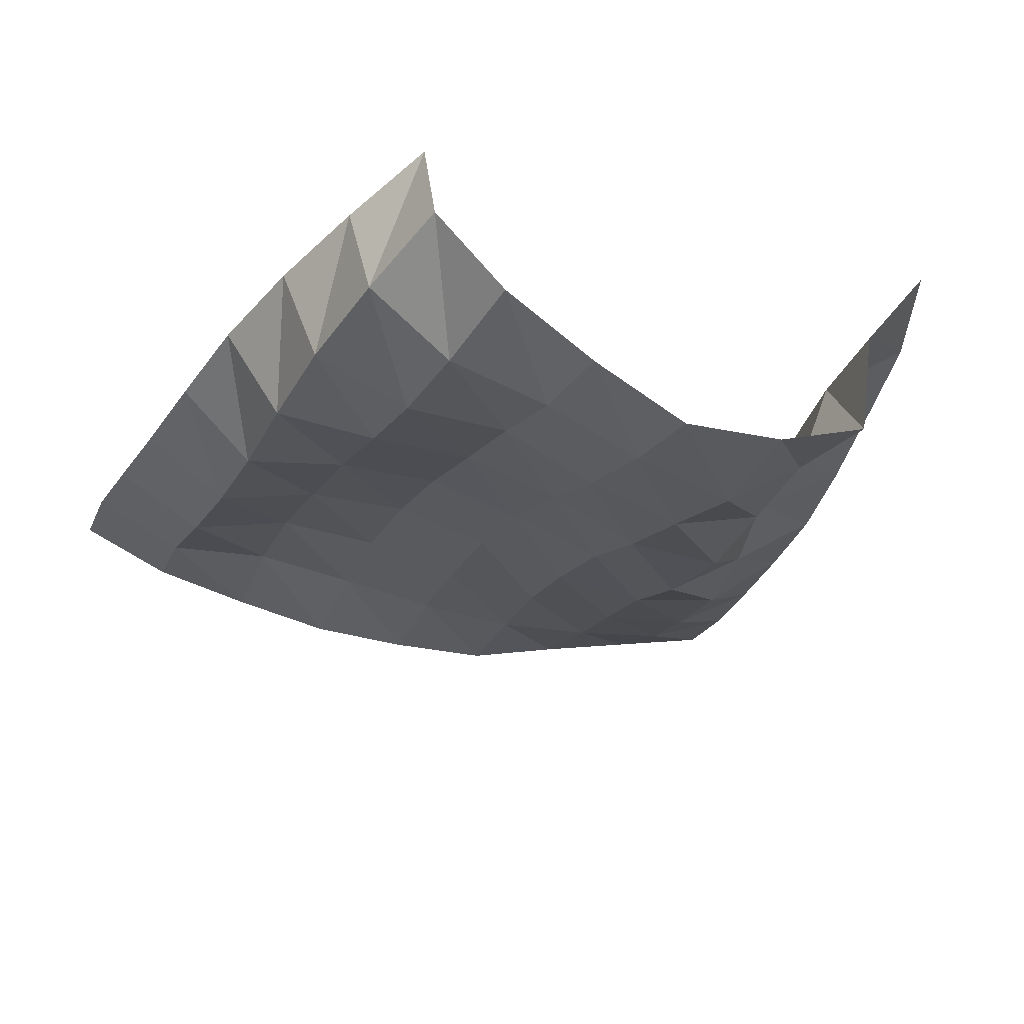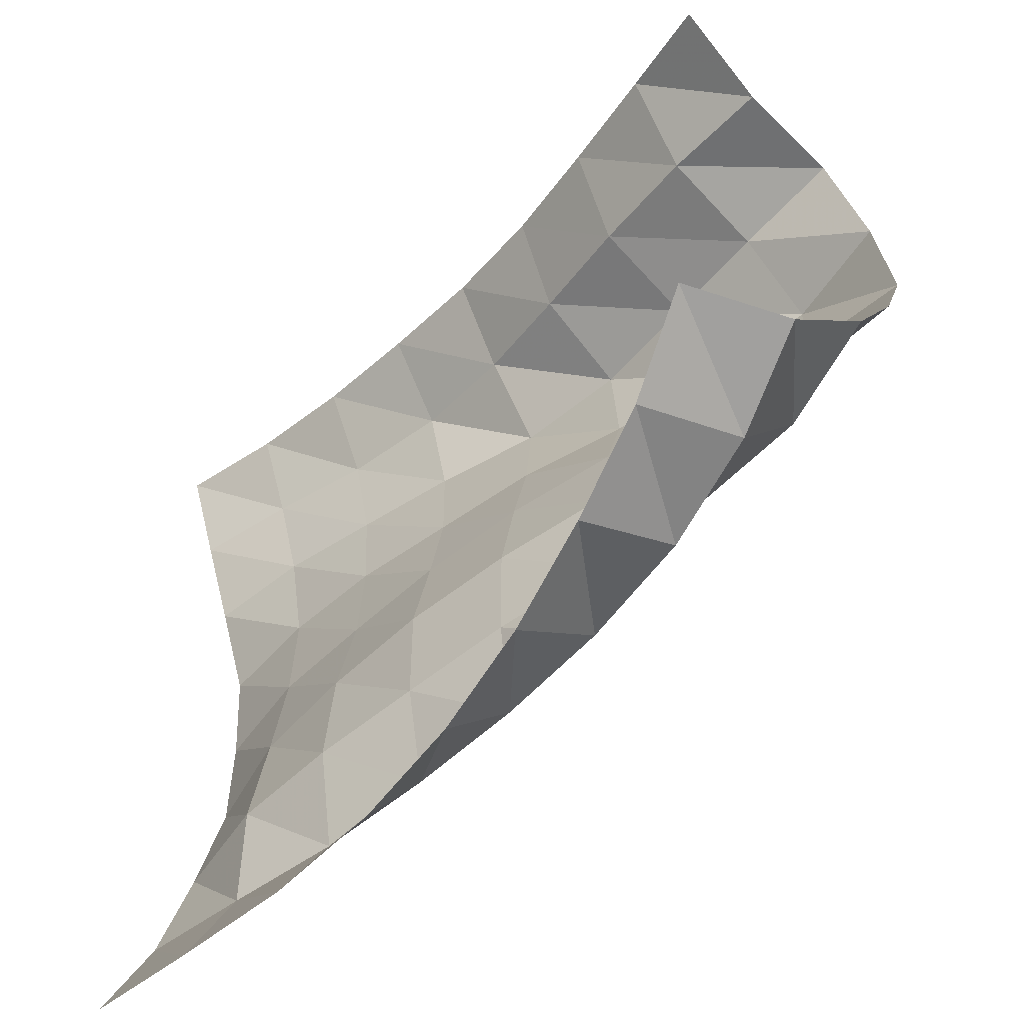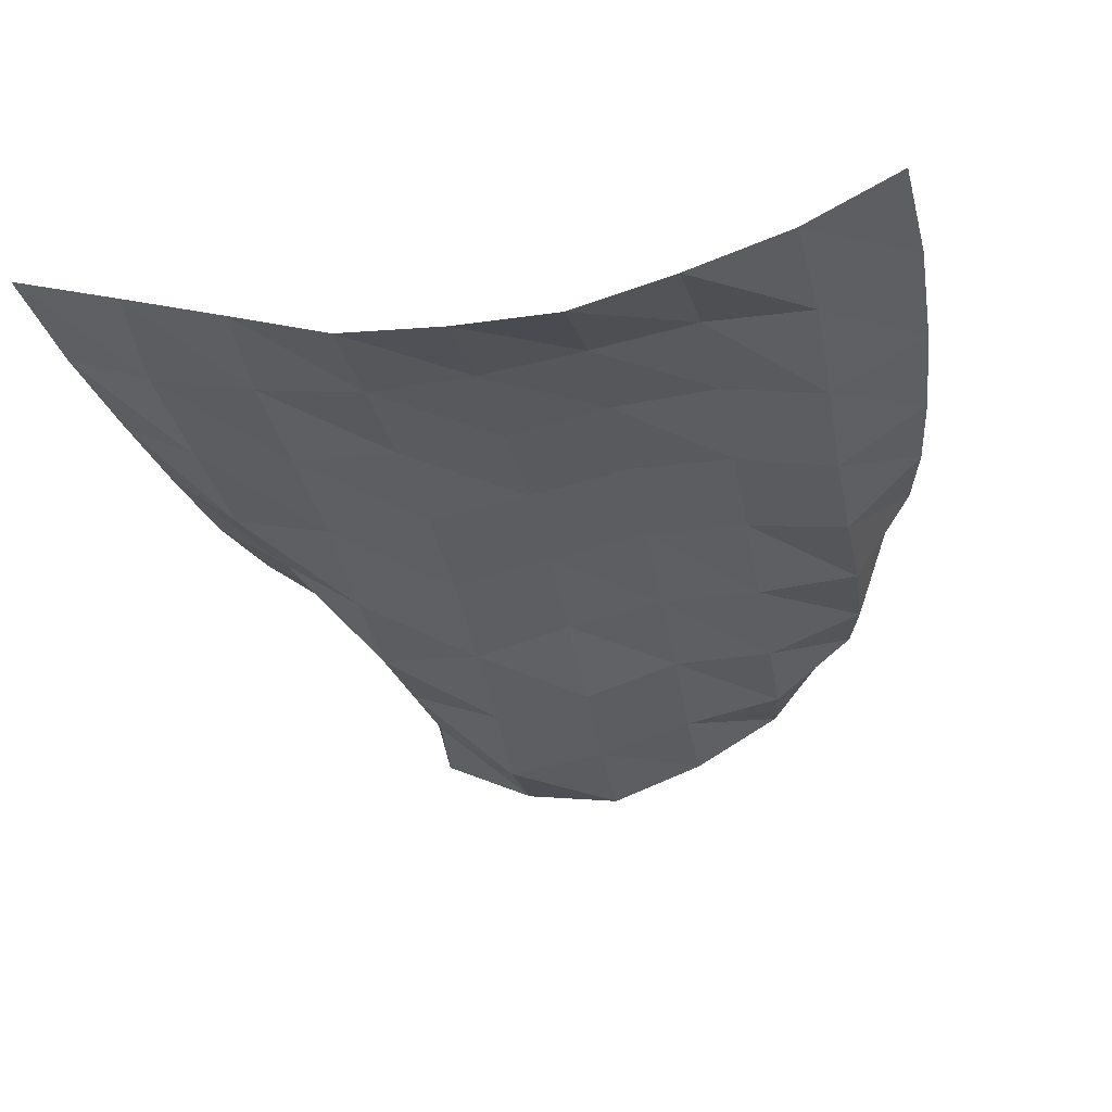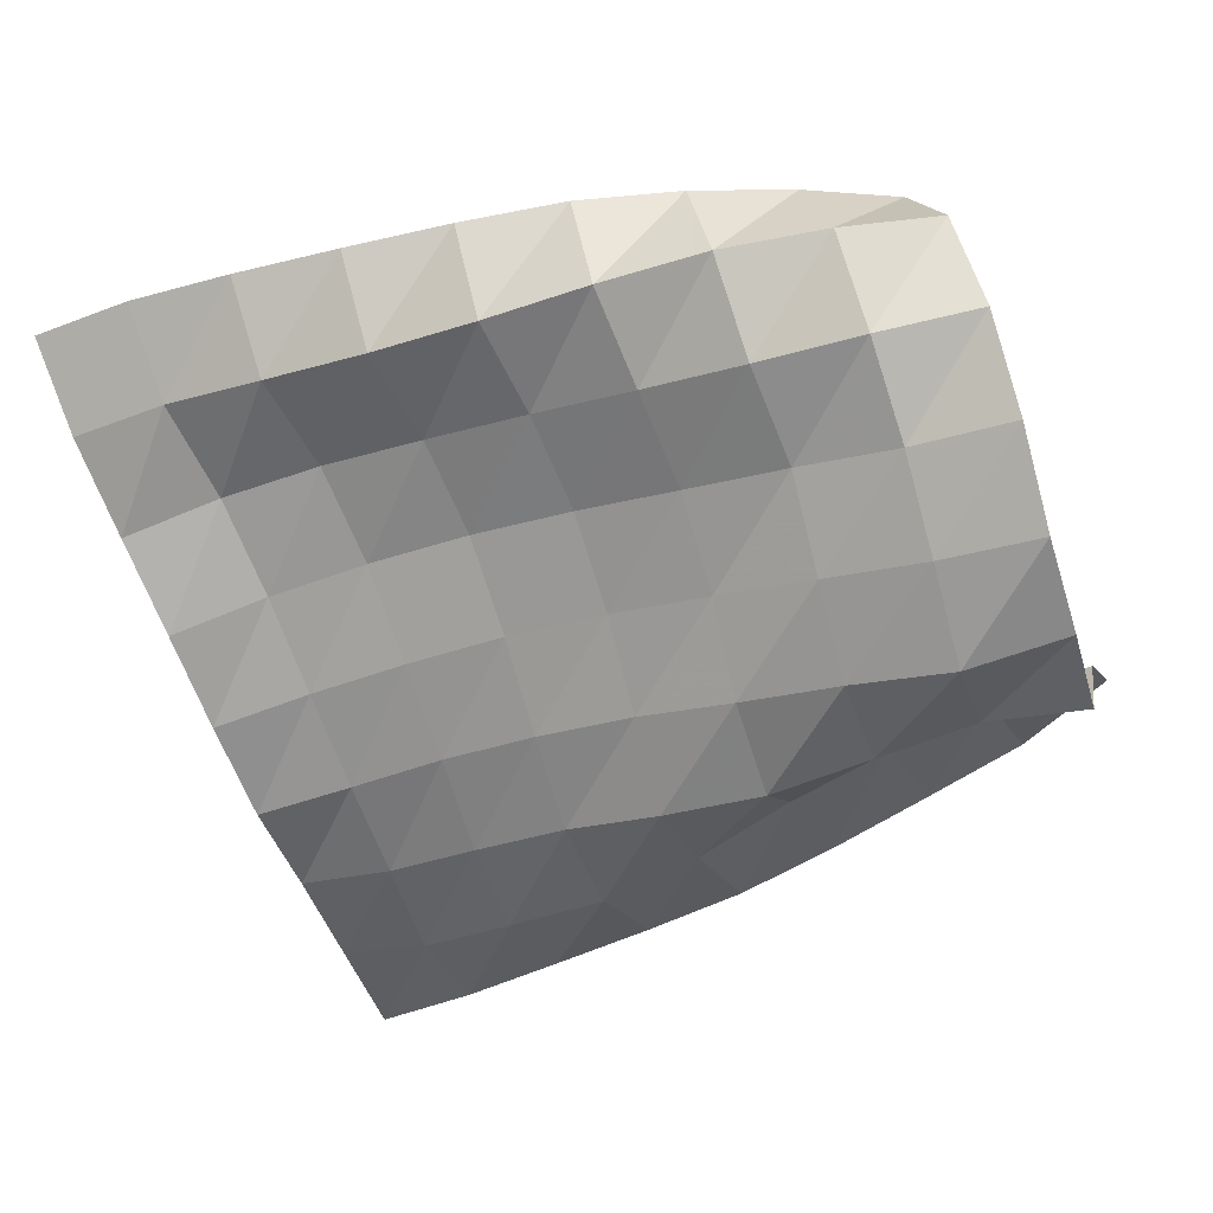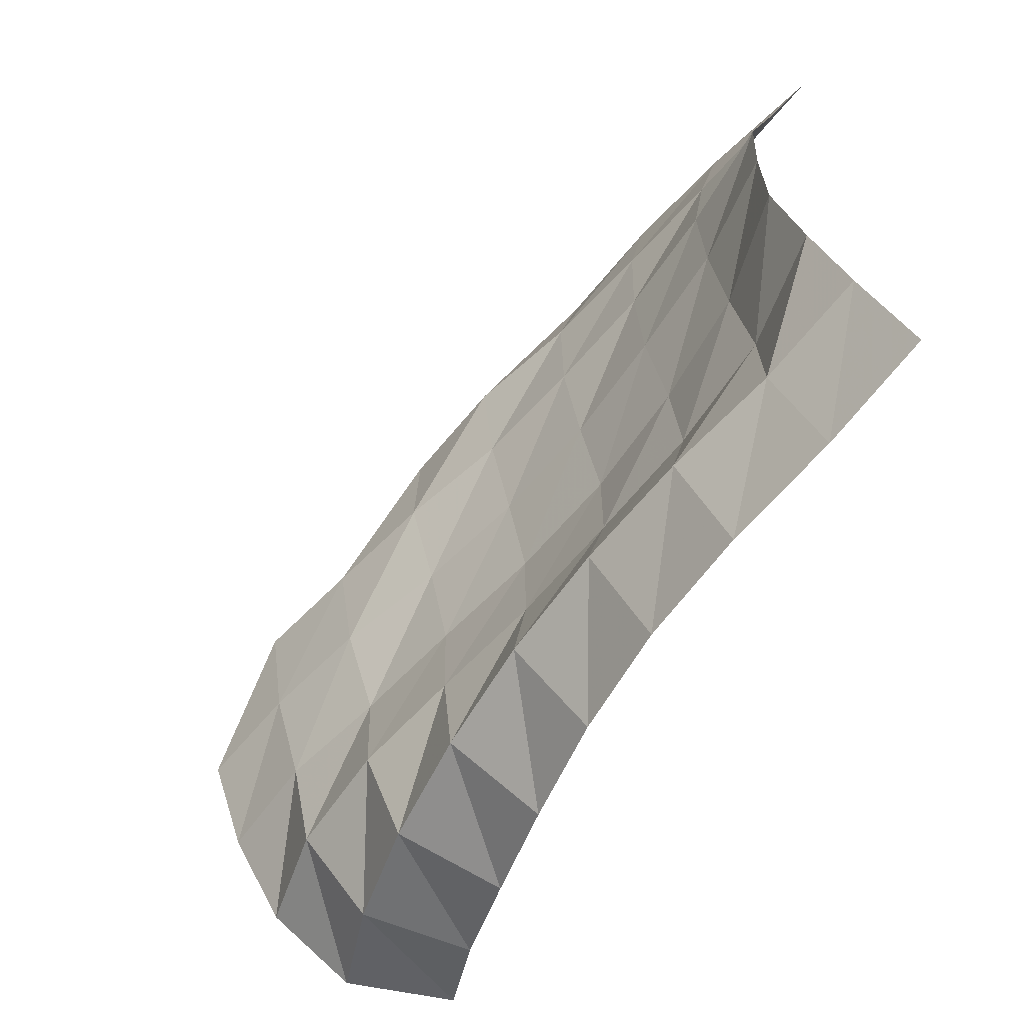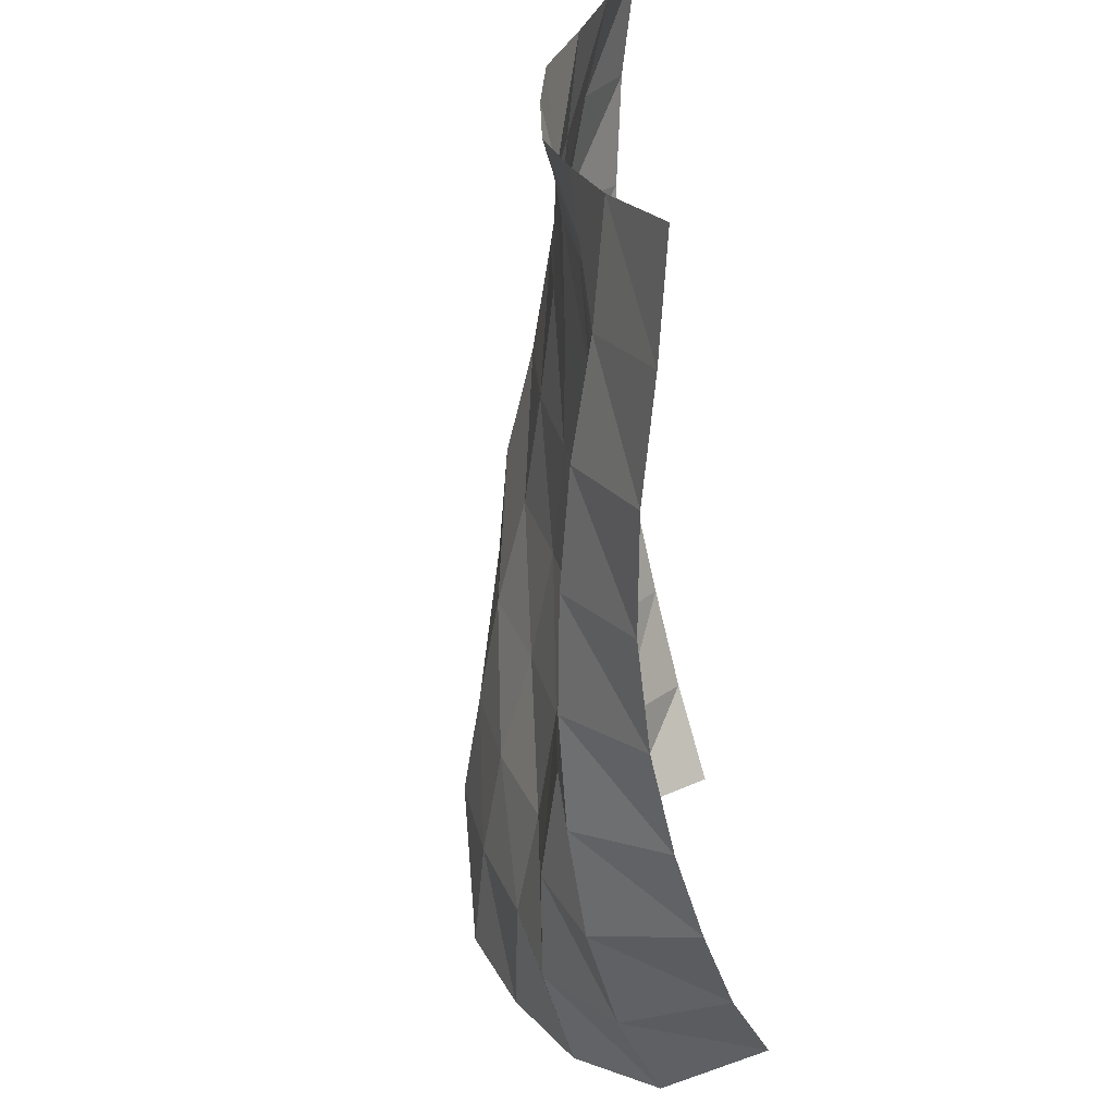
<metadata>
{"format":"obj","ext":"obj","renderer":"f3d","projection":"perspective","resolution":1024,"background":"white","views":[{"elev":-33.3,"azim":-109.6,"up":"+Y"},{"elev":-54.6,"azim":-126.5,"up":"+Z"},{"elev":-22.1,"azim":103.9,"up":"+Y"},{"elev":-67.4,"azim":-157.9,"up":"+Y"},{"elev":-66.5,"azim":64.7,"up":"+Z"},{"elev":-65.1,"azim":99.1,"up":"+Z"}]}
</metadata>
<code>
v -1 0 -1
v -1.005 -0.1049 -0.7671
v -1.019 -0.1699 -0.5174
v -1.03 -0.2228 -0.2684
v -1.025 -0.2274 -0.01515
v -1.02 -0.2151 0.2401
v -1.017 -0.143 0.486
v -1.008 -0.0723 0.7383
v -1 0 1
v -1.254 -0.05717 -1.004
v -1.254 -0.1662 -0.7736
v -1.273 -0.1542 -0.5155
v -1.279 -0.1889 -0.2604
v -1.276 -0.2228 -0.00762
v -1.268 -0.2362 0.2488
v -1.254 -0.207 0.5059
v -1.234 -0.1604 0.7561
v -1.255 -0.07433 0.9741
v -1.516 -0.1242 -0.986
v -1.504 -0.2453 -0.7615
v -1.53 -0.1913 -0.5109
v -1.534 -0.2075 -0.255
v -1.525 -0.2563 -0.005944
v -1.51 -0.2782 0.2455
v -1.488 -0.2819 0.496
v -1.476 -0.246 0.7371
v -1.512 -0.1266 0.9446
v -1.779 -0.1678 -0.9557
v -1.764 -0.3067 -0.7446
v -1.786 -0.2518 -0.4974
v -1.791 -0.2476 -0.2446
v -1.777 -0.2984 0.0007037
v -1.753 -0.3471 0.2433
v -1.729 -0.3619 0.4882
v -1.729 -0.3127 0.7267
v -1.771 -0.1649 0.9205
v -2.039 -0.1803 -0.9157
v -2.027 -0.3518 -0.7314
v -2.042 -0.3157 -0.4819
v -2.046 -0.3139 -0.2311
v -2.029 -0.3626 0.01296
v -2 -0.4225 0.2502
v -1.968 -0.4618 0.4901
v -1.987 -0.3298 0.6923
v -2.028 -0.1944 0.8952
v -2.295 -0.168 -0.8618
v -2.292 -0.376 -0.7194
v -2.295 -0.3954 -0.4673
v -2.297 -0.3986 -0.2169
v -2.278 -0.4515 0.02572
v -2.241 -0.5254 0.2579
v -2.222 -0.524 0.5029
v -2.243 -0.3175 0.6418
v -2.286 -0.1992 0.8588
v -2.54 -0.1415 -0.7809
v -2.559 -0.3789 -0.6933
v -2.548 -0.4717 -0.4546
v -2.549 -0.4787 -0.2018
v -2.518 -0.5613 0.03228
v -2.488 -0.6109 0.2708
v -2.482 -0.5353 0.5015
v -2.502 -0.3043 0.6022
v -2.543 -0.1833 0.8224
v -2.773 -0.1076 -0.68
v -2.817 -0.3519 -0.6345
v -2.811 -0.5105 -0.433
v -2.794 -0.5665 -0.1851
v -2.767 -0.6442 0.05191
v -2.737 -0.6918 0.2962
v -2.734 -0.5464 0.4997
v -2.762 -0.3086 0.5789
v -2.8 -0.1625 0.7858
v -2.987 -0.05226 -0.5605
v -3.055 -0.2933 -0.5517
v -3.066 -0.4826 -0.3855
v -3.046 -0.6125 -0.1673
v -3.014 -0.707 0.06537
v -2.996 -0.6804 0.3134
v -2.979 -0.584 0.5448
v -3.015 -0.3343 0.5656
v -3.043 -0.1304 0.7159
f 1 10 2
f 2 10 11
f 2 11 3
f 3 11 12
f 3 12 4
f 4 12 13
f 4 13 5
f 5 13 14
f 5 14 6
f 6 14 15
f 6 15 7
f 7 15 16
f 7 16 8
f 8 16 17
f 8 17 9
f 9 17 18
f 10 19 11
f 11 19 20
f 11 20 12
f 12 20 21
f 12 21 13
f 13 21 22
f 13 22 14
f 14 22 23
f 14 23 15
f 15 23 24
f 15 24 16
f 16 24 25
f 16 25 17
f 17 25 26
f 17 26 18
f 18 26 27
f 19 28 20
f 20 28 29
f 20 29 21
f 21 29 30
f 21 30 22
f 22 30 31
f 22 31 23
f 23 31 32
f 23 32 24
f 24 32 33
f 24 33 25
f 25 33 34
f 25 34 26
f 26 34 35
f 26 35 27
f 27 35 36
f 28 37 29
f 29 37 38
f 29 38 30
f 30 38 39
f 30 39 31
f 31 39 40
f 31 40 32
f 32 40 41
f 32 41 33
f 33 41 42
f 33 42 34
f 34 42 43
f 34 43 35
f 35 43 44
f 35 44 36
f 36 44 45
f 37 46 38
f 38 46 47
f 38 47 39
f 39 47 48
f 39 48 40
f 40 48 49
f 40 49 41
f 41 49 50
f 41 50 42
f 42 50 51
f 42 51 43
f 43 51 52
f 43 52 44
f 44 52 53
f 44 53 45
f 45 53 54
f 46 55 47
f 47 55 56
f 47 56 48
f 48 56 57
f 48 57 49
f 49 57 58
f 49 58 50
f 50 58 59
f 50 59 51
f 51 59 60
f 51 60 52
f 52 60 61
f 52 61 53
f 53 61 62
f 53 62 54
f 54 62 63
f 55 64 56
f 56 64 65
f 56 65 57
f 57 65 66
f 57 66 58
f 58 66 67
f 58 67 59
f 59 67 68
f 59 68 60
f 60 68 69
f 60 69 61
f 61 69 70
f 61 70 62
f 62 70 71
f 62 71 63
f 63 71 72
f 64 73 65
f 65 73 74
f 65 74 66
f 66 74 75
f 66 75 67
f 67 75 76
f 67 76 68
f 68 76 77
f 68 77 69
f 69 77 78
f 69 78 70
f 70 78 79
f 70 79 71
f 71 79 80
f 71 80 72
f 72 80 81

</code>
